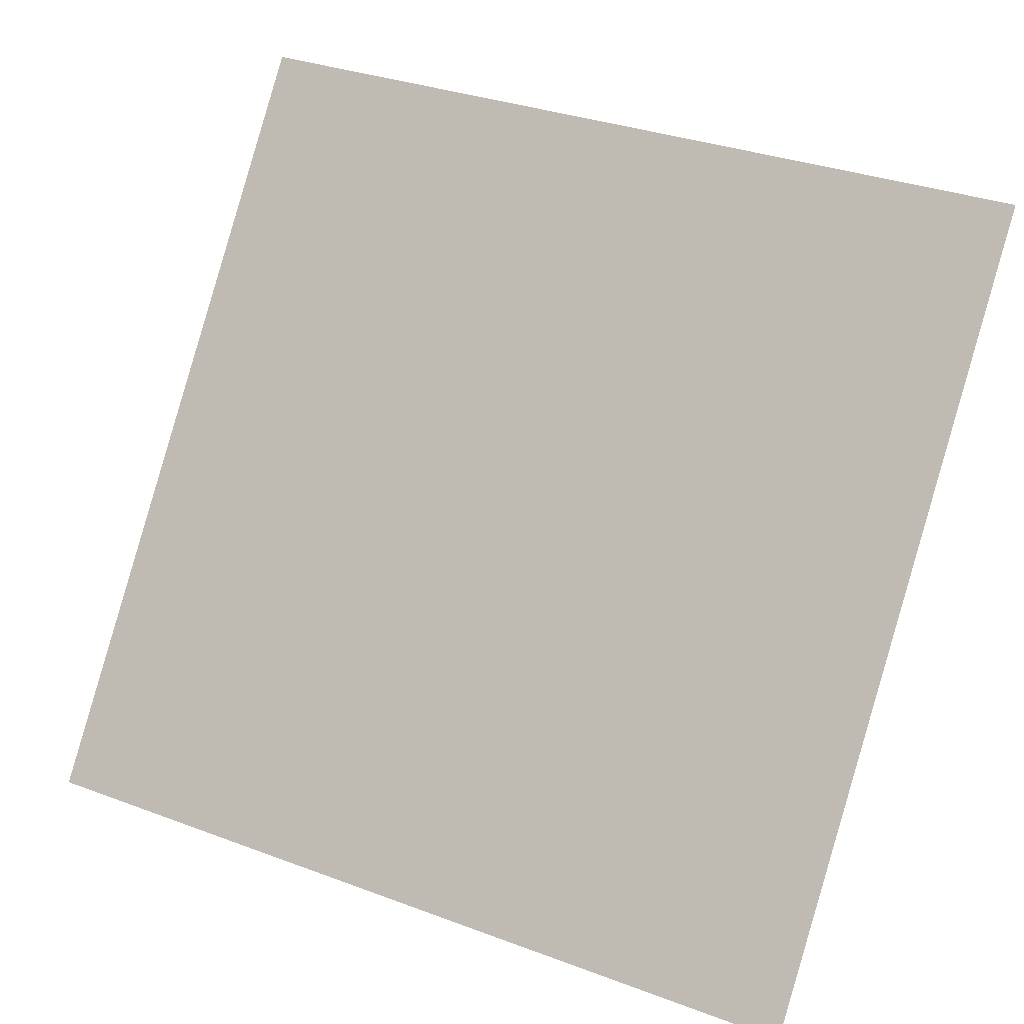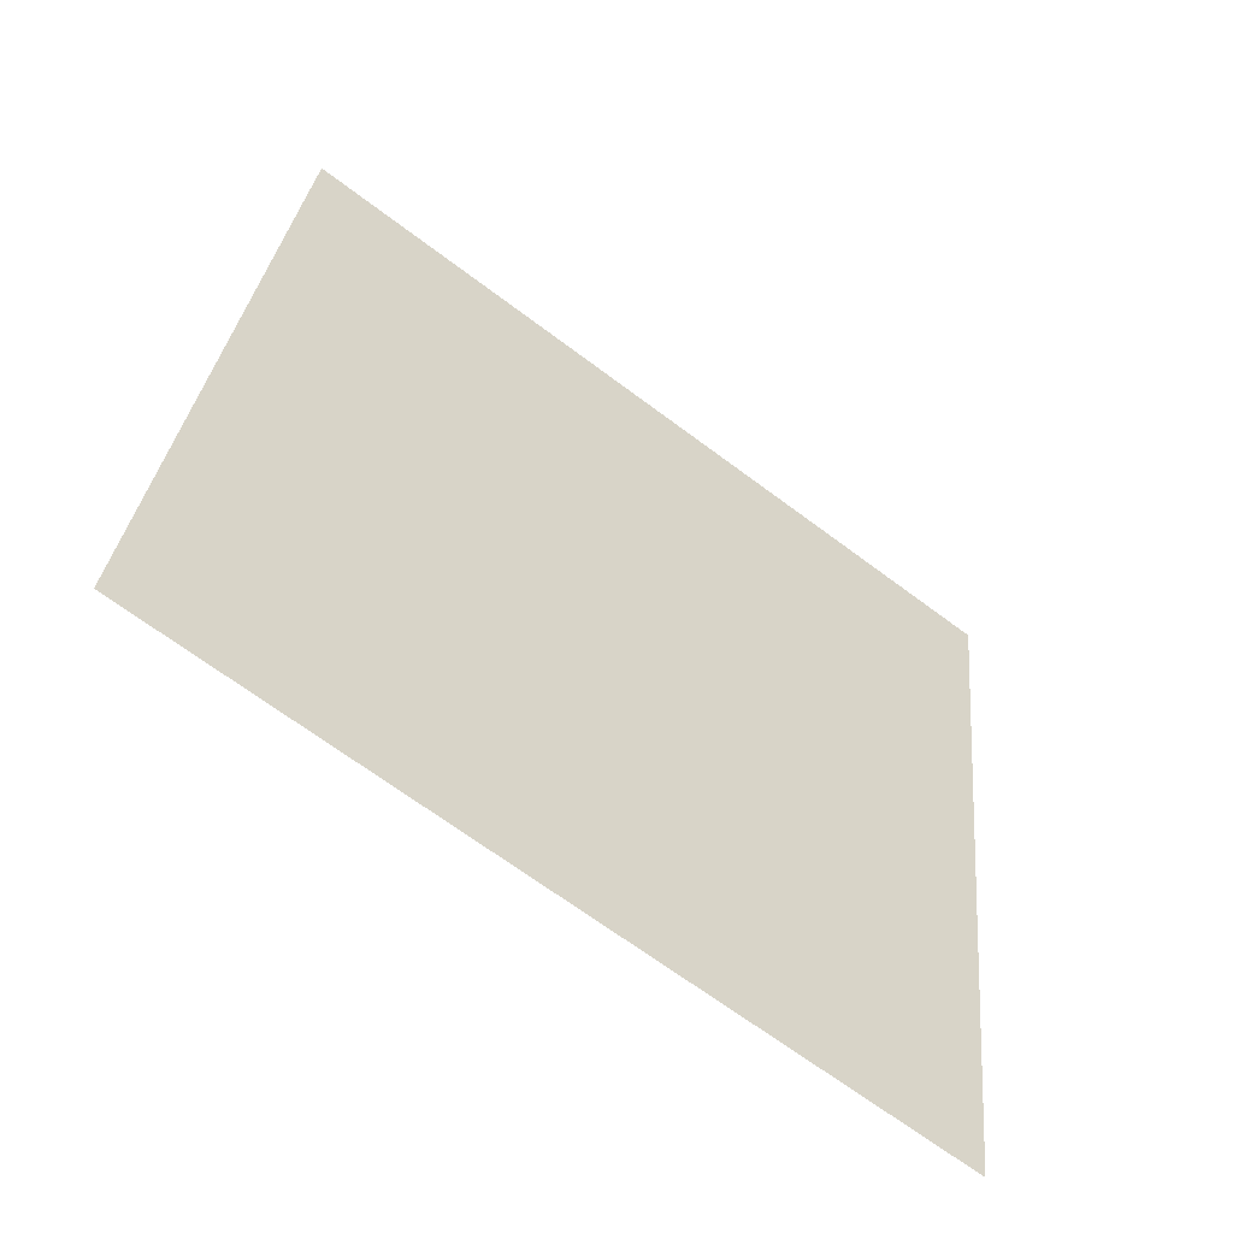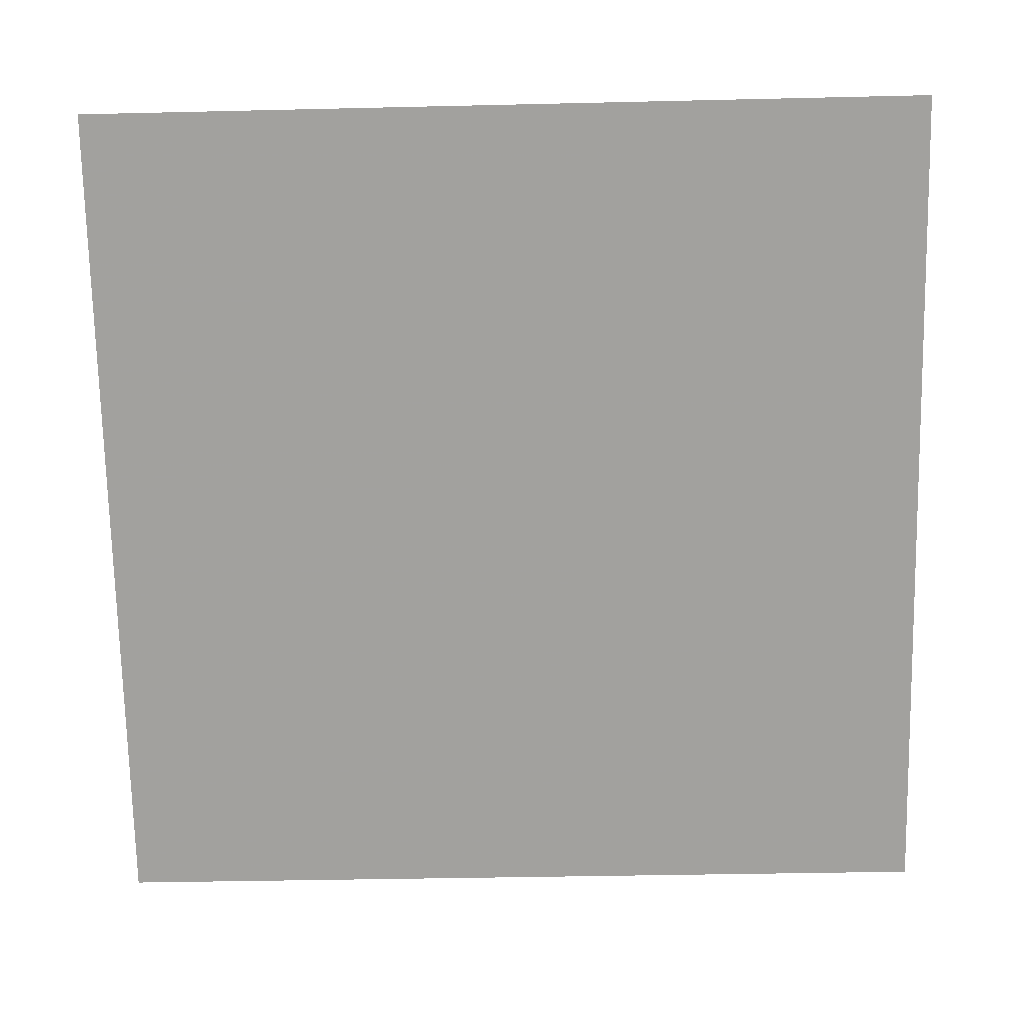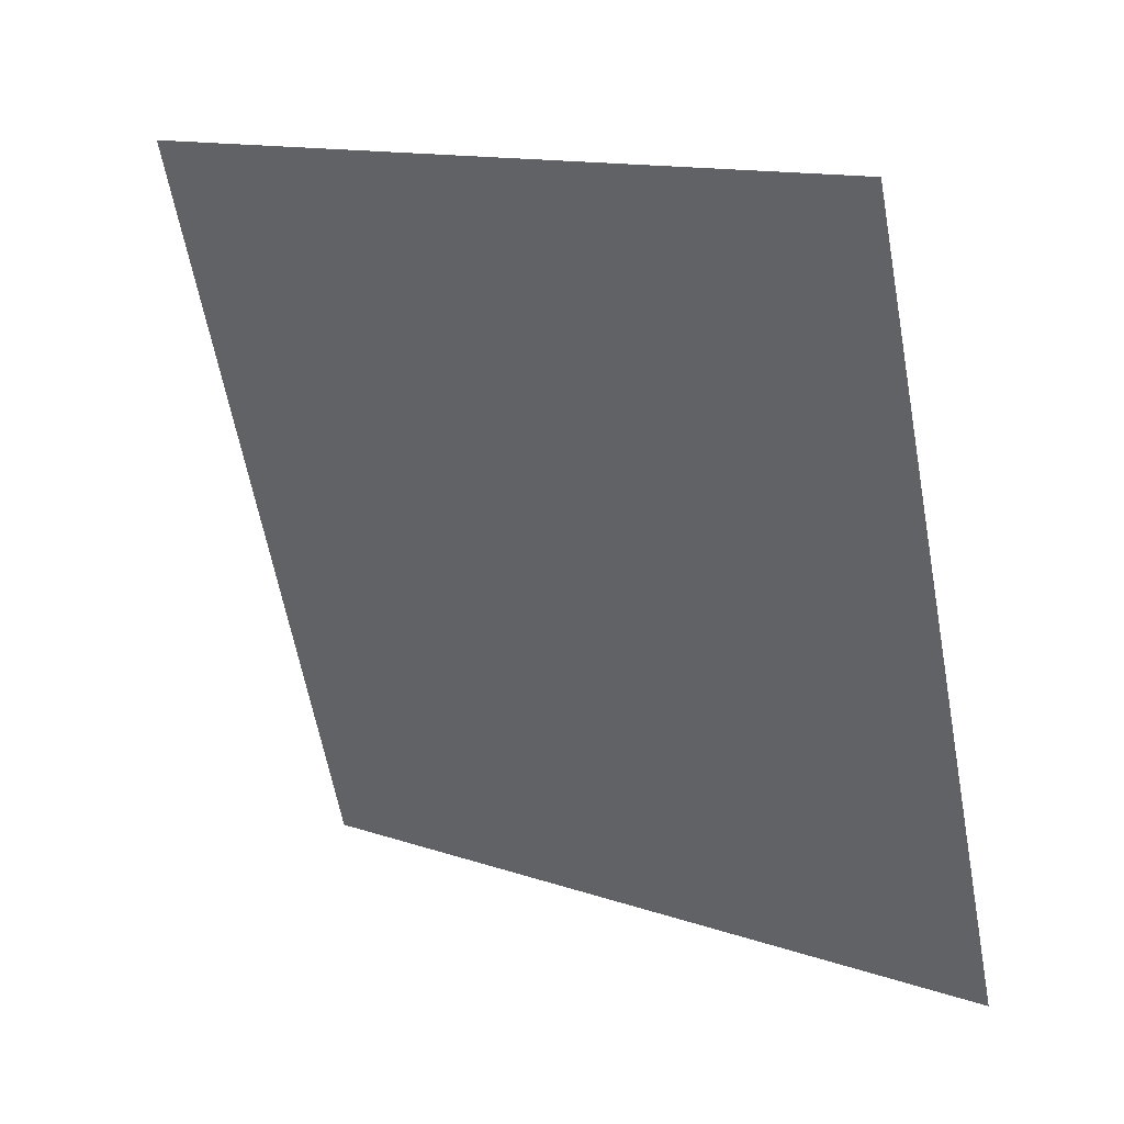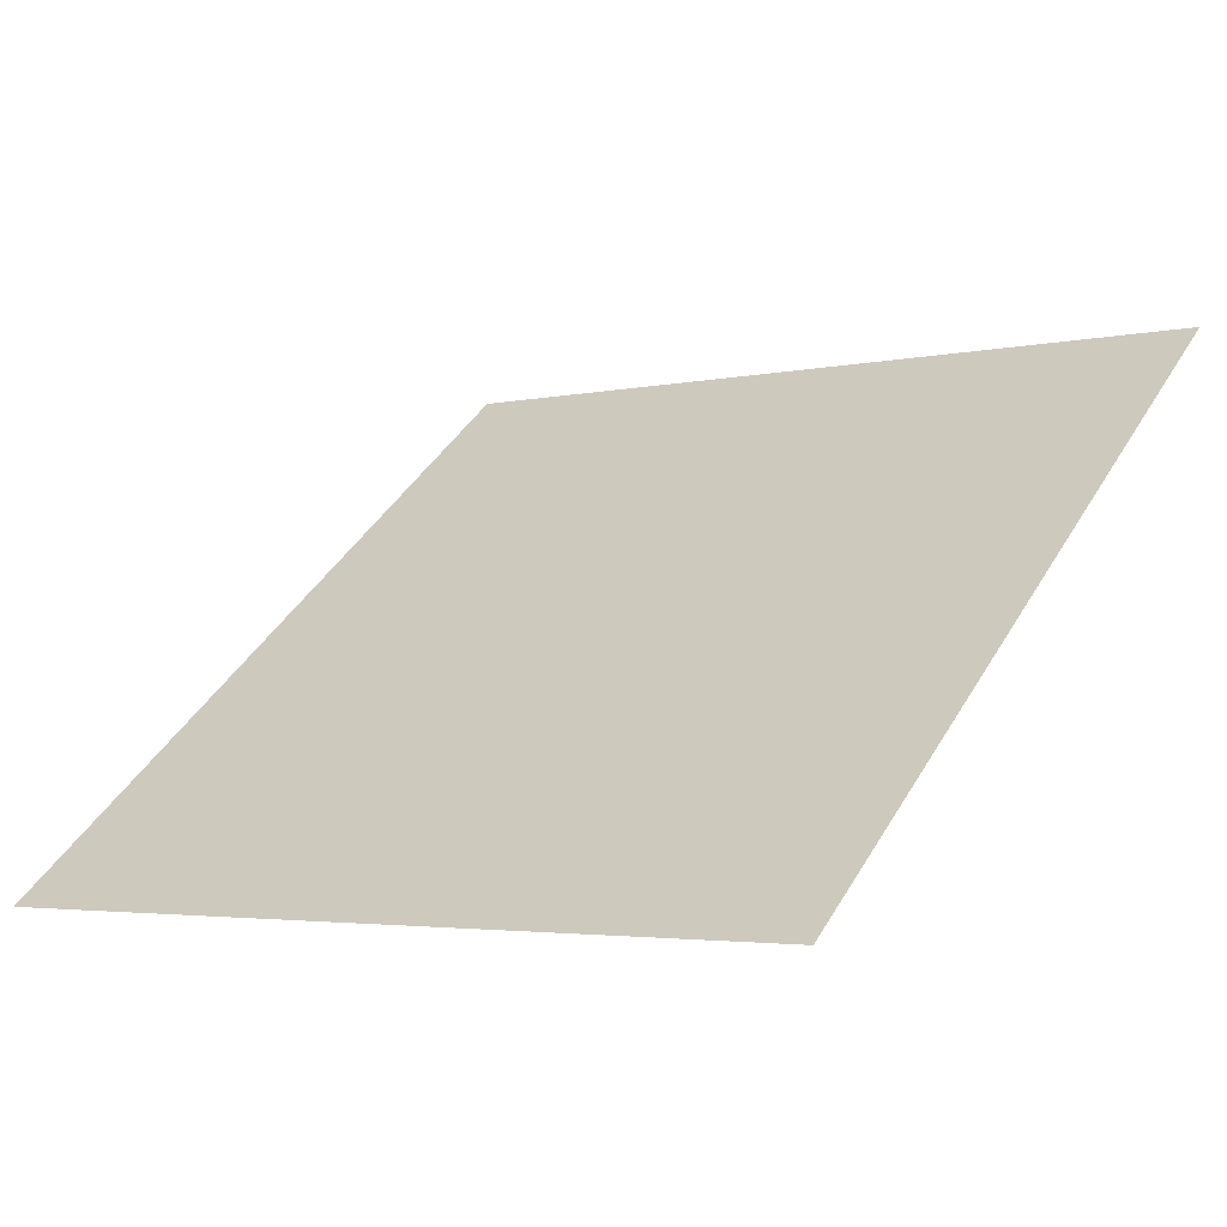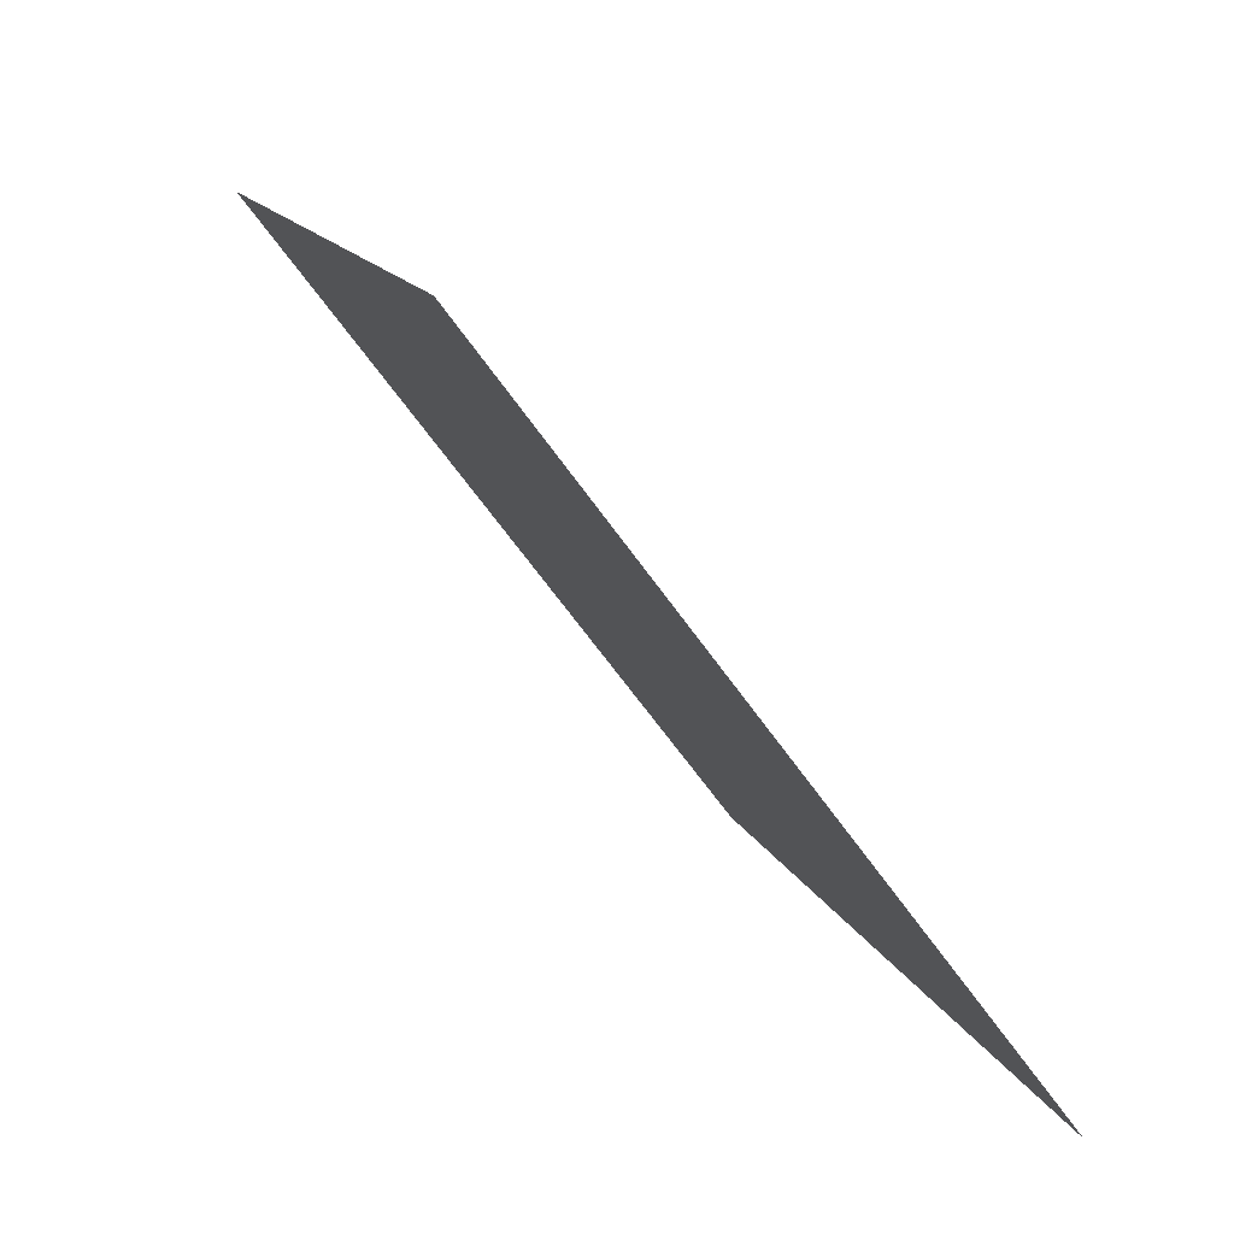
<metadata>
{"format":"obj","ext":"obj","renderer":"f3d","projection":"perspective","resolution":1024,"background":"white","views":[{"elev":31.8,"azim":25.9,"up":"+Z"},{"elev":29.3,"azim":96.2,"up":"+Y"},{"elev":-19.1,"azim":-179.7,"up":"+Z"},{"elev":-63.9,"azim":101.1,"up":"+Y"},{"elev":-1.1,"azim":-142.8,"up":"+Y"},{"elev":14.3,"azim":-108.0,"up":"+Z"}]}
</metadata>
<code>
v 0.1059 0.8109 0.543
v 0.09937 0.8111 0.543
v 0.09949 0.815 0.5483
v 0.1061 0.8149 0.5482
f 4 3 2 1

</code>
